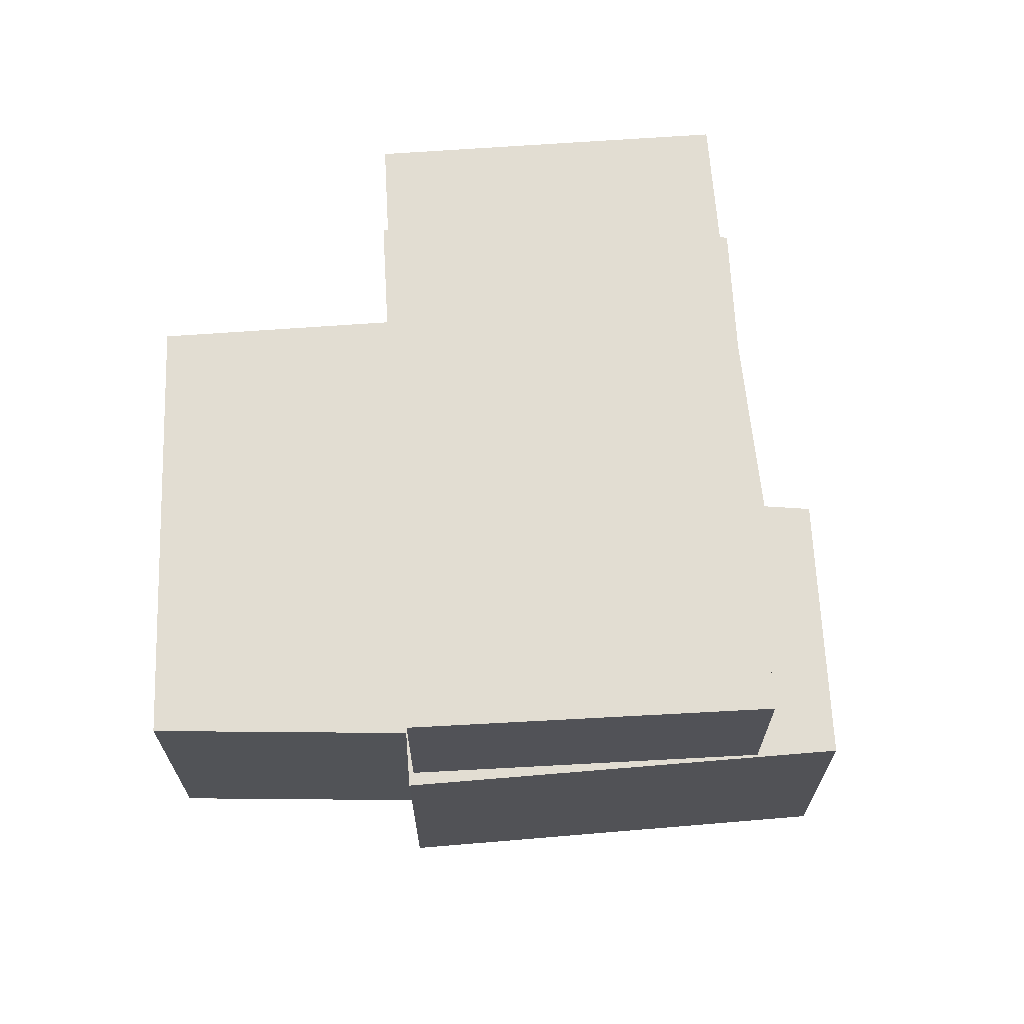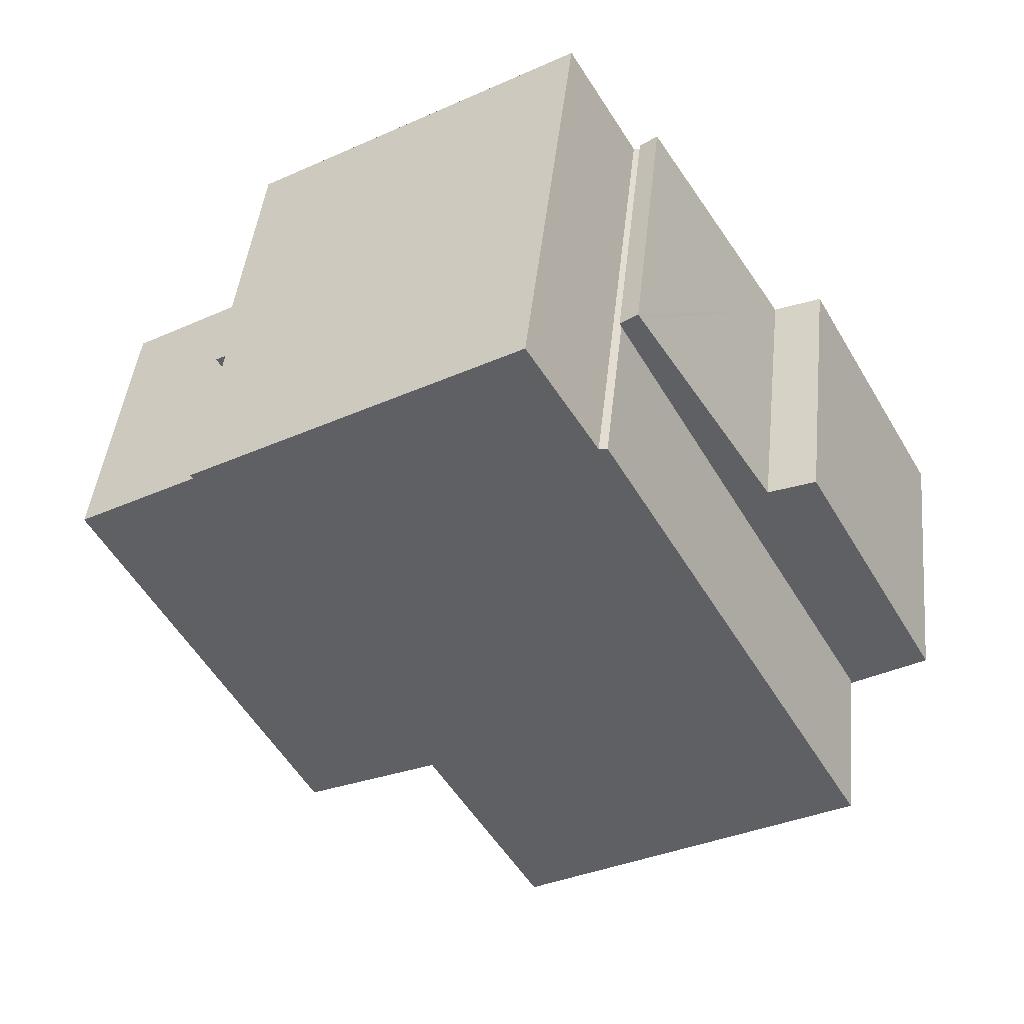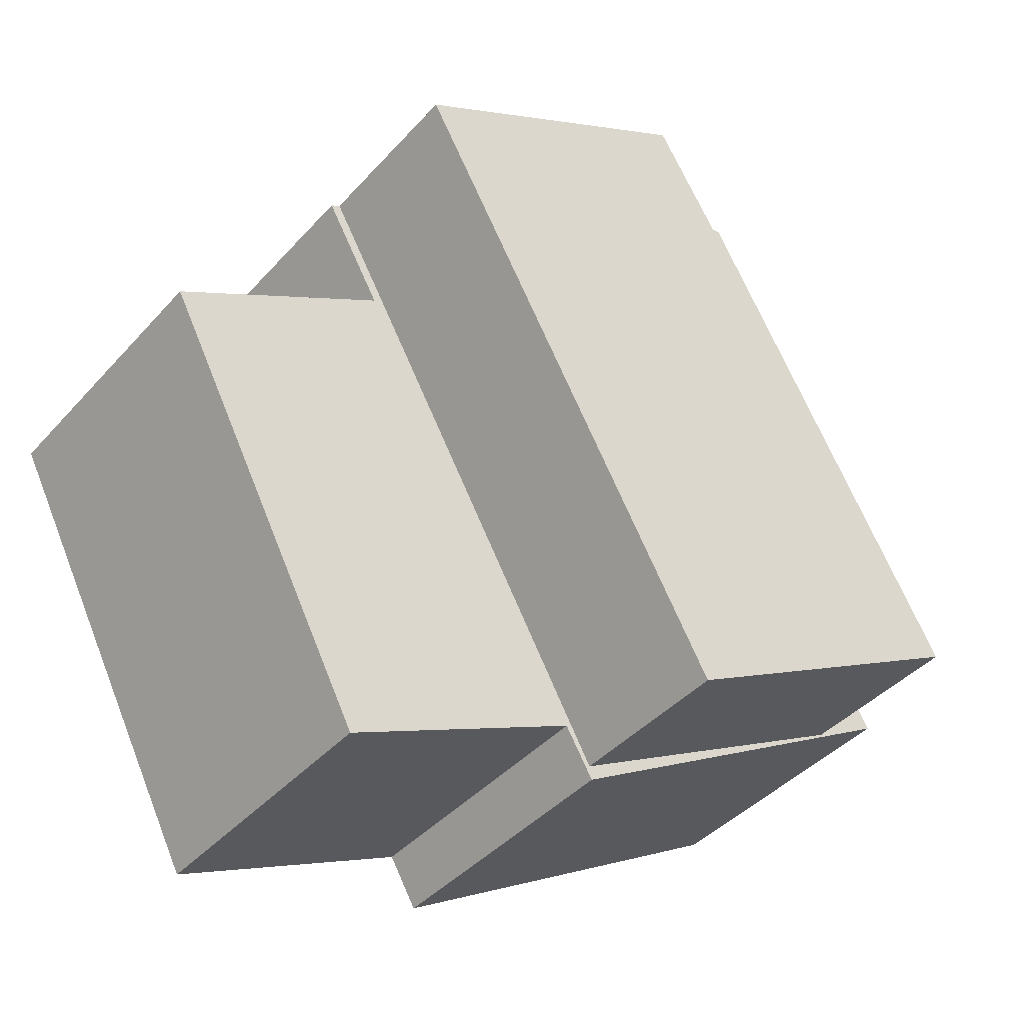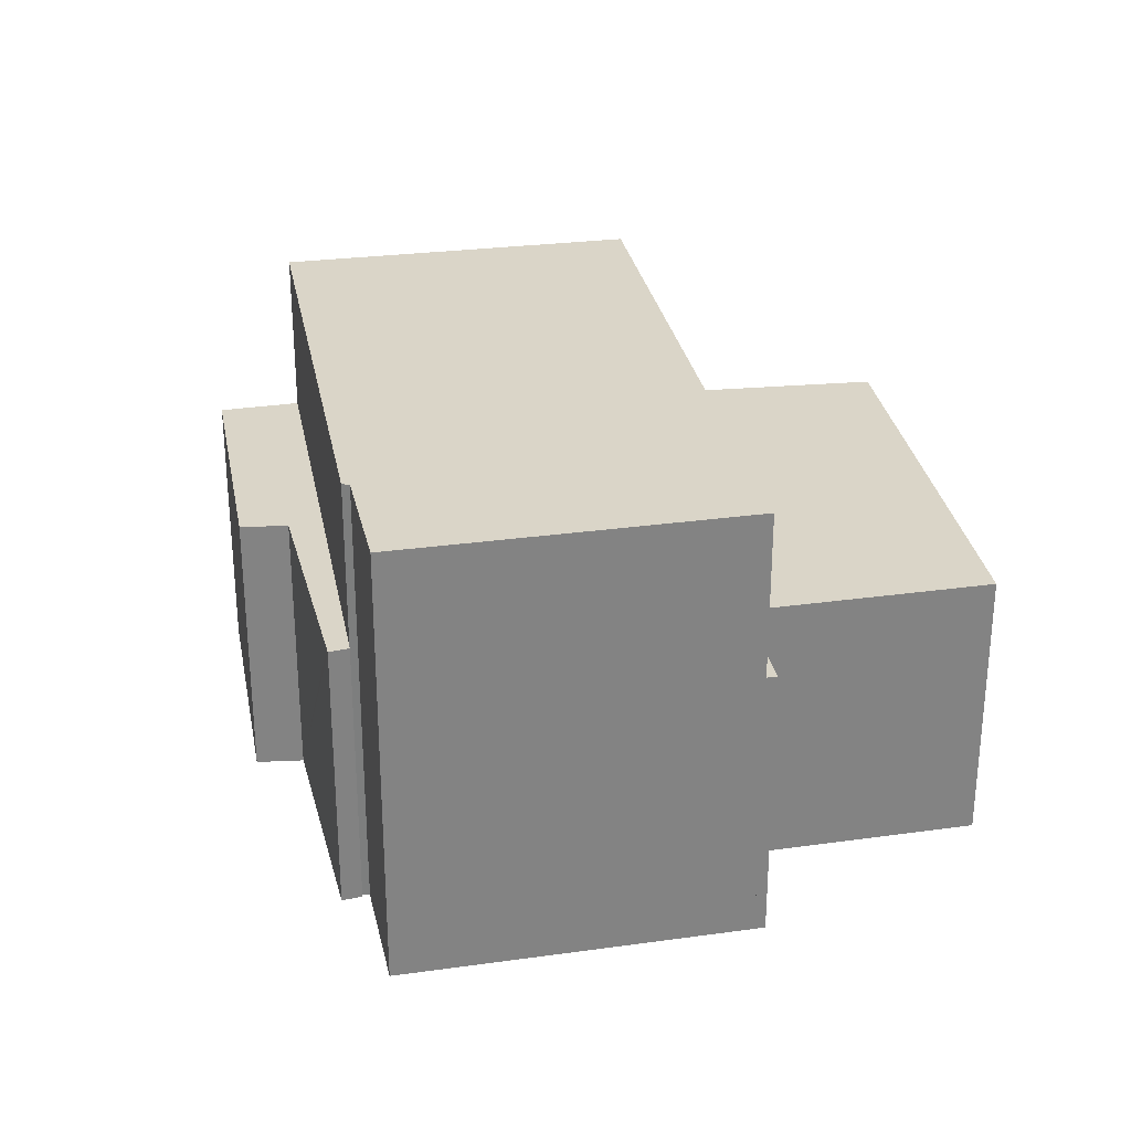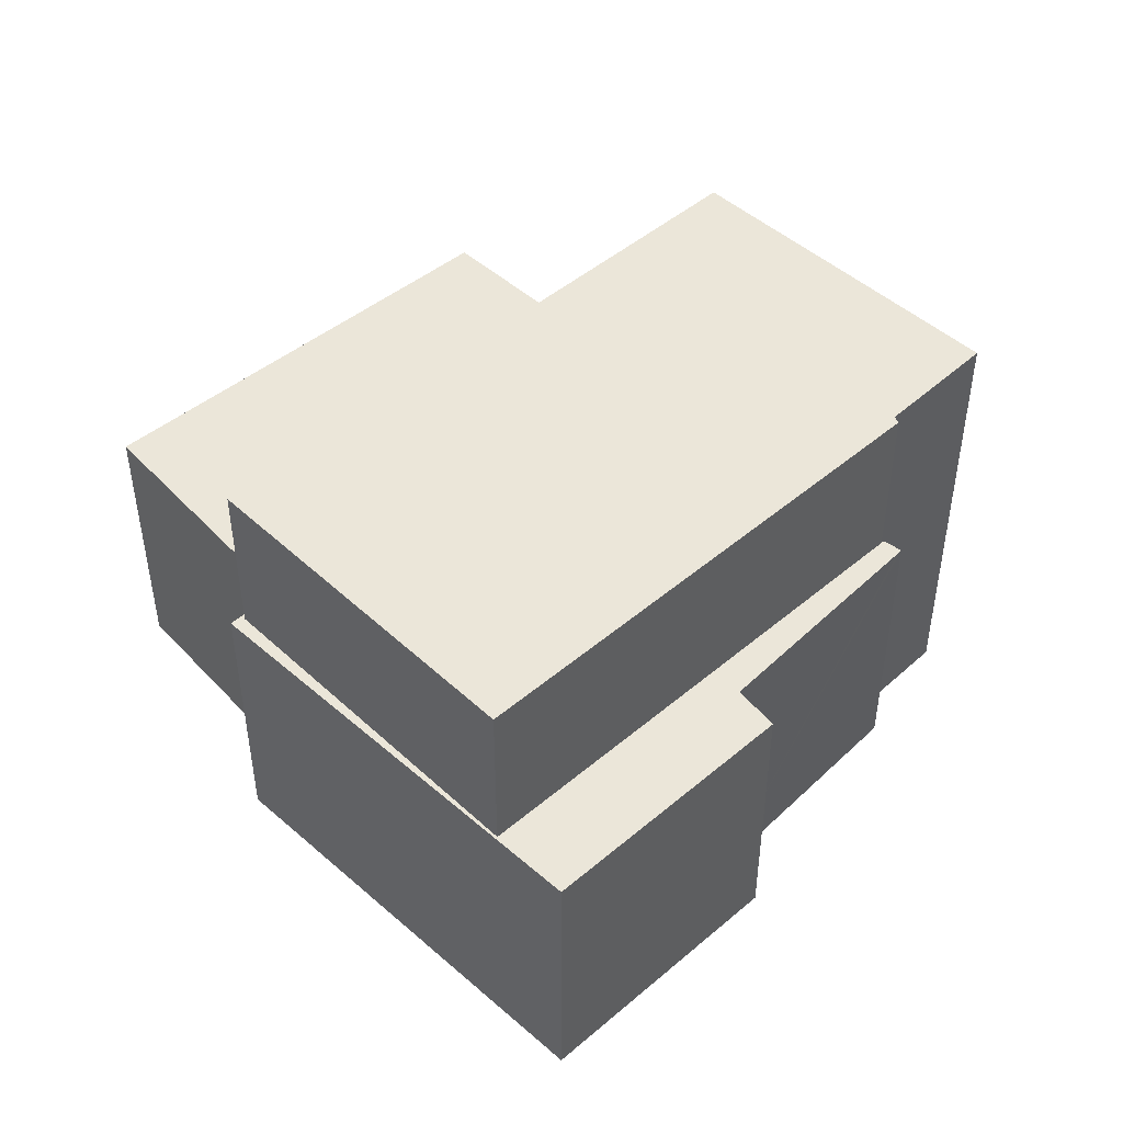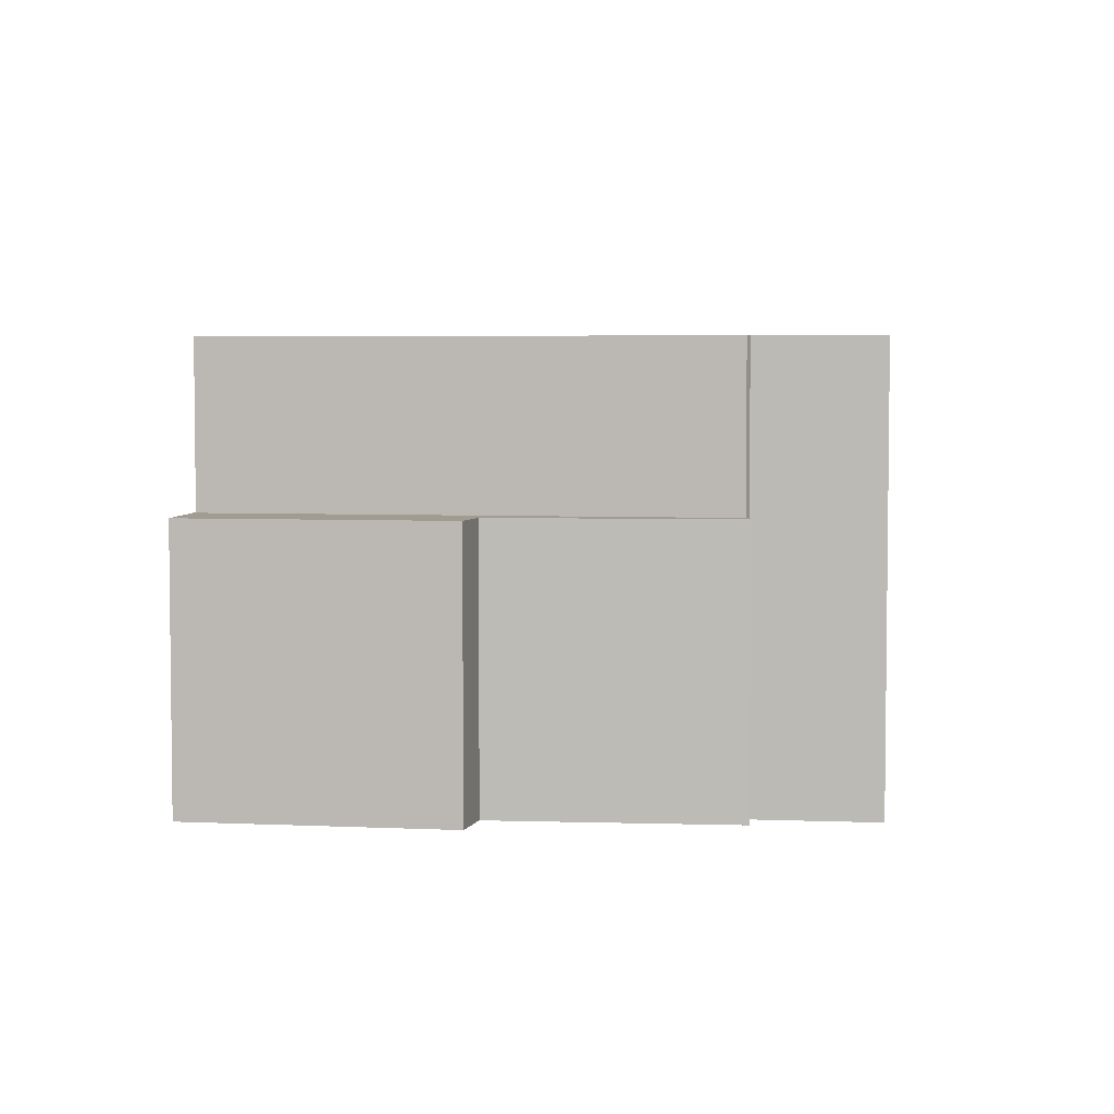
<metadata>
{"format":"obj","ext":"obj","renderer":"f3d","projection":"perspective","resolution":1024,"background":"white","views":[{"elev":68.1,"azim":-153.9,"up":"+Y"},{"elev":44.0,"azim":-174.0,"up":"+Z"},{"elev":-41.3,"azim":142.3,"up":"+Z"},{"elev":29.3,"azim":18.5,"up":"+Y"},{"elev":47.3,"azim":-104.6,"up":"+Y"},{"elev":4.5,"azim":-52.2,"up":"+Y"}]}
</metadata>
<code>
v  4.4 3.072 1.644
v  3.776 3.072 2.983
v  4.812 3.072 2.381
v  2.738 3.072 3.585
v  2.654 3.072 -1.483
v  2.728 3.072 3.568
v  2.295 3.072 2.84
v  2.242 3.072 2.849
v  0.496 3.072 -0.277
v  2.242 -1.745e-16 2.849
v  2.295 -1.739e-16 2.84
v  2.738 -2.195e-16 3.585
v  4.812 -1.458e-16 2.381
v  3.776 -1.827e-16 2.983
v  2.728 -2.185e-16 3.568
v  0.496 1.696e-17 -0.277
v  2.654 9.081e-17 -1.483
v  4.4 -1.007e-16 1.644
v  0.915 1.928 1.638
v  0.487 1.928 -0.292
v  0 1.928 1.181e-16
v  1.224 1.928 1.511
v  0.496 1.928 -0.277
v  2.242 1.928 2.849
v  2.117 1.928 2.919
v  2.14 1.928 2.956
v  2.254 1.928 2.871
v  4.812 1.928 2.381
v  4.477 1.928 1.636
v  4.4 1.928 1.644
v  4.876 1.928 2.344
v  2.638 1.928 -1.58
v  2.654 1.928 -1.483
v  2.685 1.928 -1.5
v  2.836 1.928 -1.244
v  4.445 1.928 -2.015
v  5.952 1.928 0.777
v  4.481 1.928 -2.032
v  5.161 1.928 -0.734
v  0 0 0
v  0.915 -1.003e-16 1.638
v  1.224 -9.252e-17 1.511
v  2.14 -1.81e-16 2.956
v  2.117 -1.787e-16 2.919
v  4.876 -1.435e-16 2.344
v  4.477 -1.002e-16 1.636
v  5.952 -4.758e-17 0.777
v  2.254 -1.758e-16 2.871
v  5.161 4.494e-17 -0.734
v  4.481 1.244e-16 -2.032
v  2.836 7.617e-17 -1.244
v  2.638 9.675e-17 -1.58
v  2.685 9.185e-17 -1.5
v  4.445 1.234e-16 -2.015
v  0.487 1.788e-17 -0.292
g defaultobject
f 1 2 3
f 2 1 4
f 4 1 5
f 4 5 6
f 6 5 7
f 7 5 8
f 8 5 9
f 10 7 8
f 7 10 11
f 12 2 4
f 2 12 3
f 3 12 13
f 13 12 14
f 11 6 7
f 6 11 4
f 4 11 12
f 12 11 15
f 16 8 9
f 8 16 10
f 13 1 3
f 1 13 5
f 5 13 17
f 17 13 18
f 17 9 5
f 9 17 16
f 16 11 10
f 11 16 13
f 13 16 18
f 18 16 17
f 15 14 12
f 14 15 11
f 14 11 13
f 19 20 21
f 20 19 22
f 20 22 23
f 23 22 24
f 24 22 25
f 24 25 26
f 24 26 27
f 28 29 30
f 29 28 31
f 23 32 20
f 32 23 33
f 32 33 30
f 32 30 34
f 34 30 35
f 35 30 36
f 36 30 29
f 36 29 37
f 36 37 38
f 38 37 39
f 30 13 28
f 13 30 33
f 13 33 18
f 18 33 17
f 40 19 21
f 19 40 41
f 42 25 22
f 25 42 26
f 26 42 43
f 43 42 44
f 13 31 28
f 31 13 45
f 46 37 29
f 37 46 47
f 41 22 19
f 22 41 42
f 43 27 26
f 27 43 48
f 16 33 23
f 33 16 17
f 45 29 31
f 29 45 46
f 47 39 37
f 39 47 38
f 38 47 49
f 38 49 50
f 51 34 35
f 34 51 32
f 32 51 52
f 52 51 53
f 48 24 27
f 24 48 23
f 23 48 16
f 16 48 10
f 50 36 38
f 36 50 35
f 35 50 51
f 51 50 54
f 52 20 32
f 20 52 55
f 20 55 21
f 21 55 40
f 40 42 41
f 44 48 43
f 48 44 42
f 48 42 10
f 10 42 16
f 16 42 40
f 16 40 55
f 16 55 17
f 17 55 52
f 17 52 53
f 18 45 13
f 45 18 46
f 46 18 17
f 46 17 51
f 46 51 47
f 47 51 49
f 51 17 53
f 51 50 49
f 50 51 54

</code>
